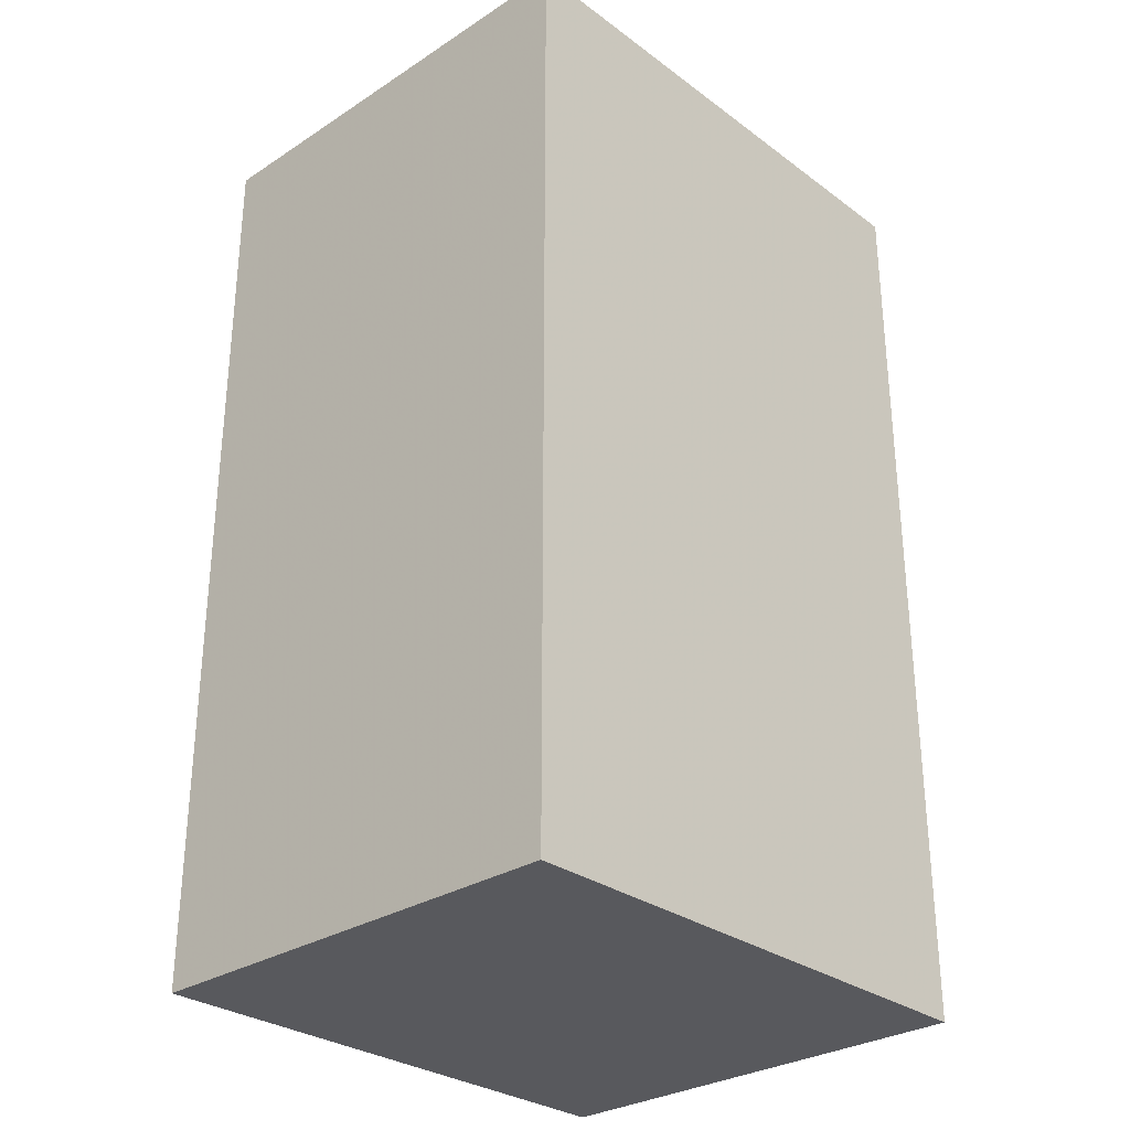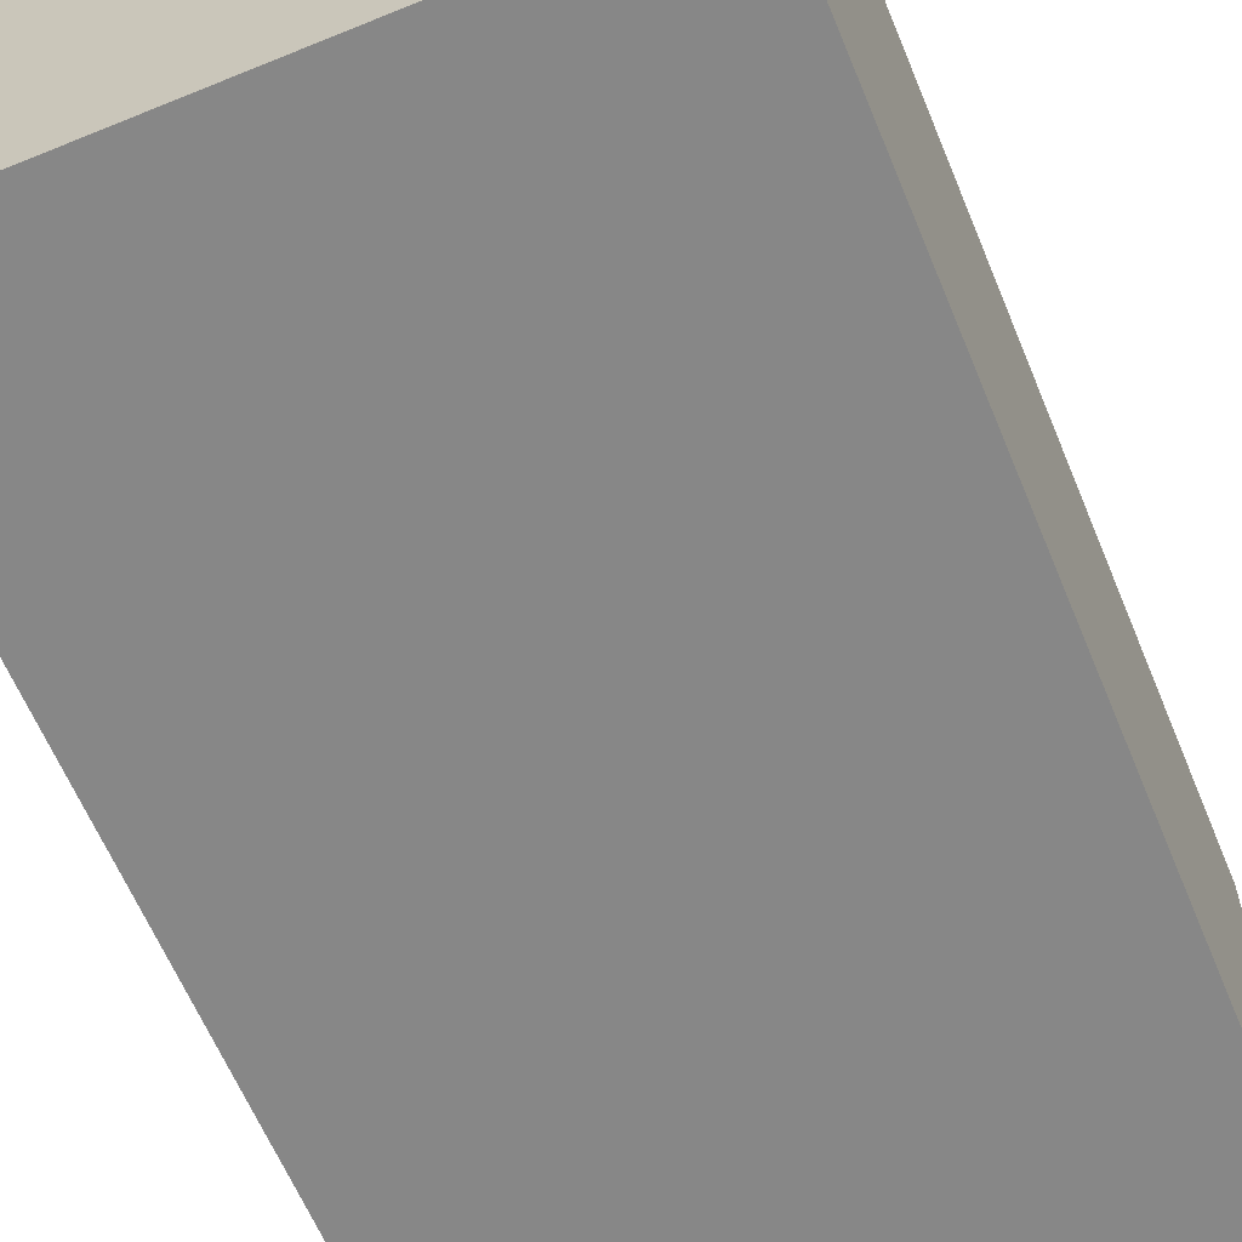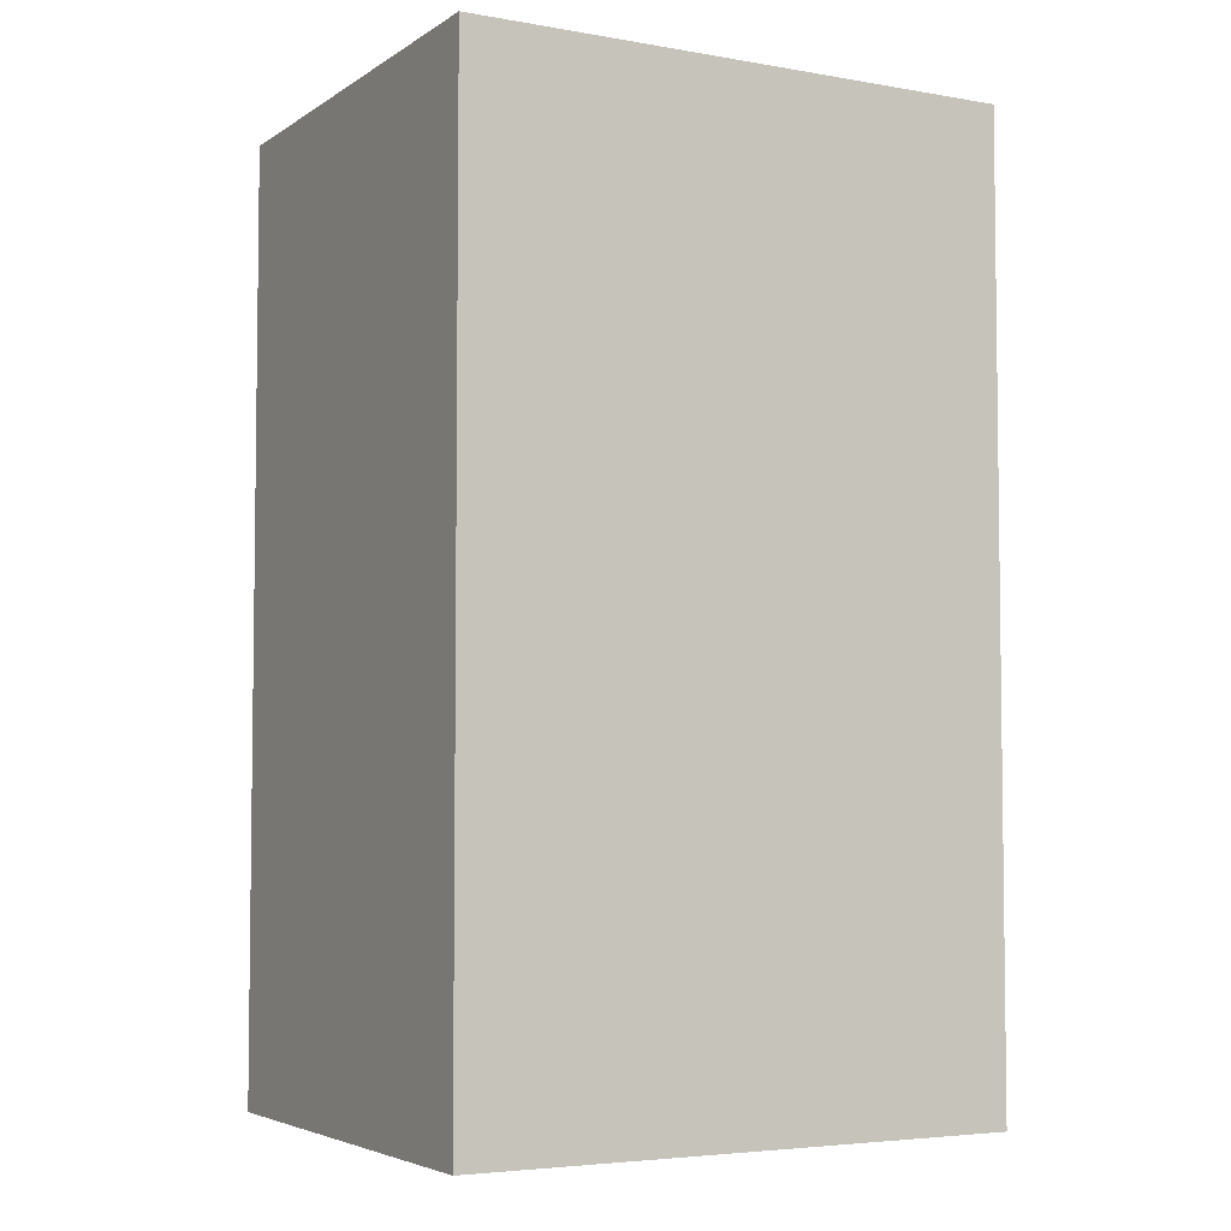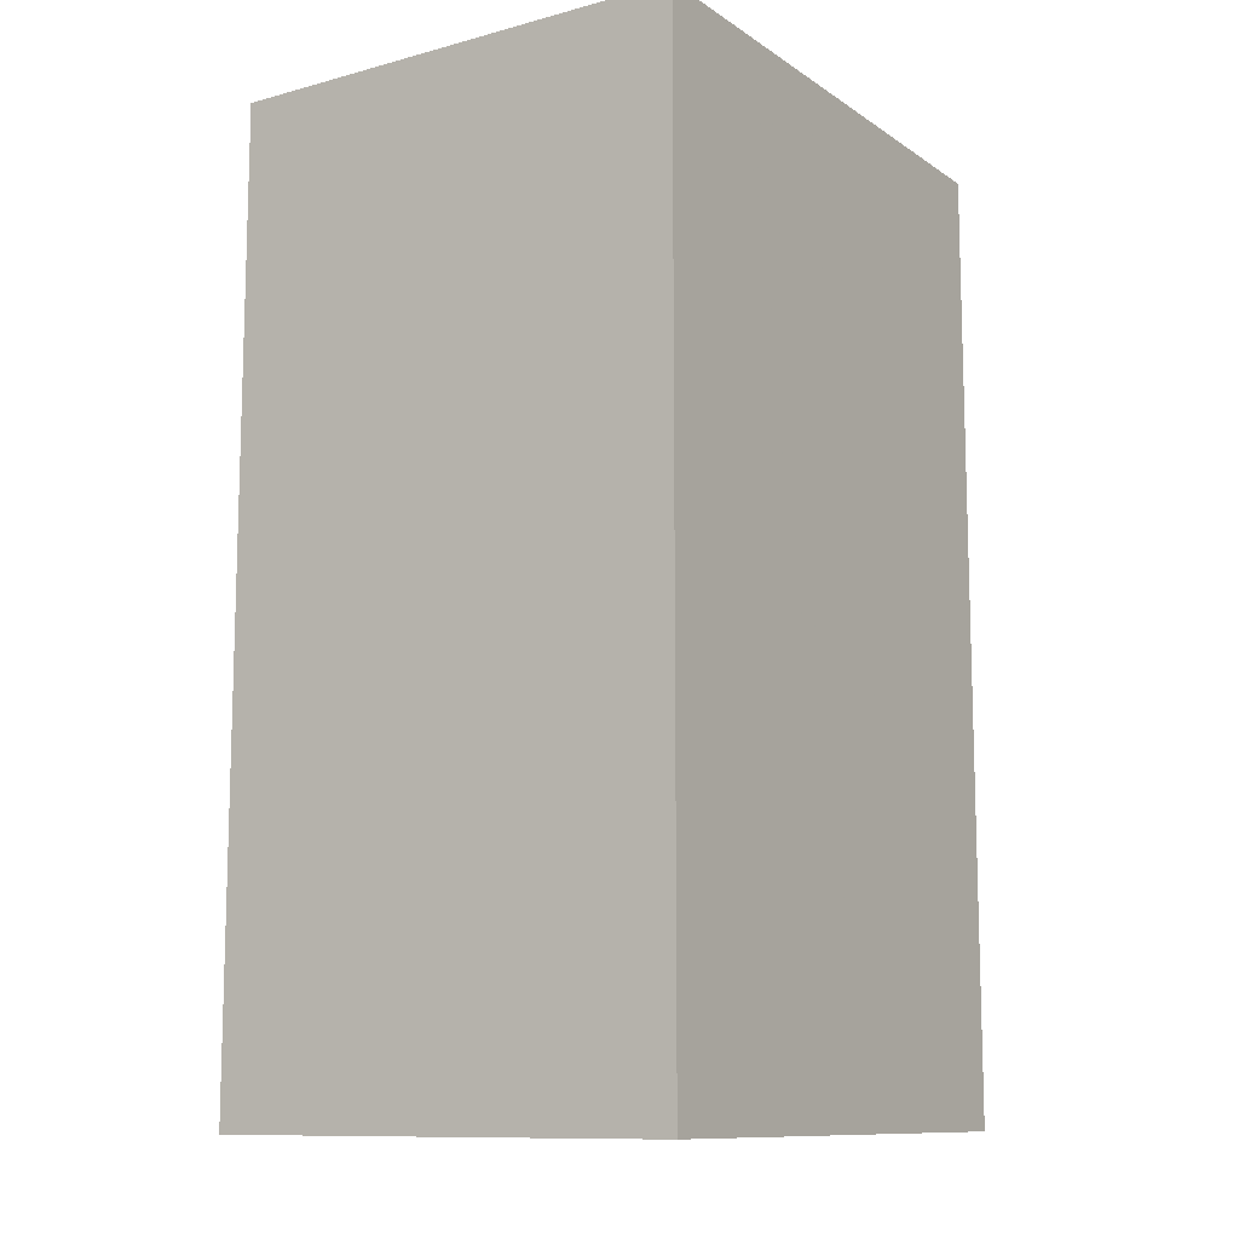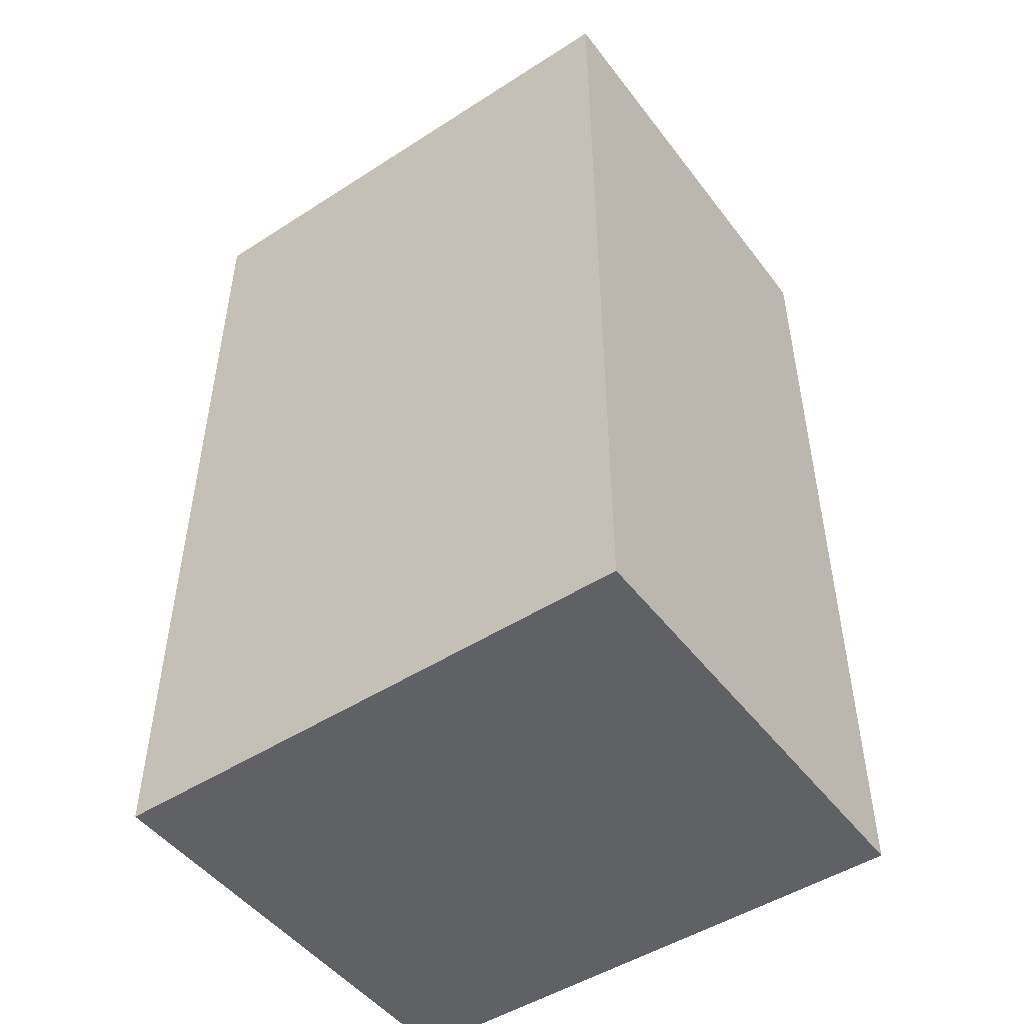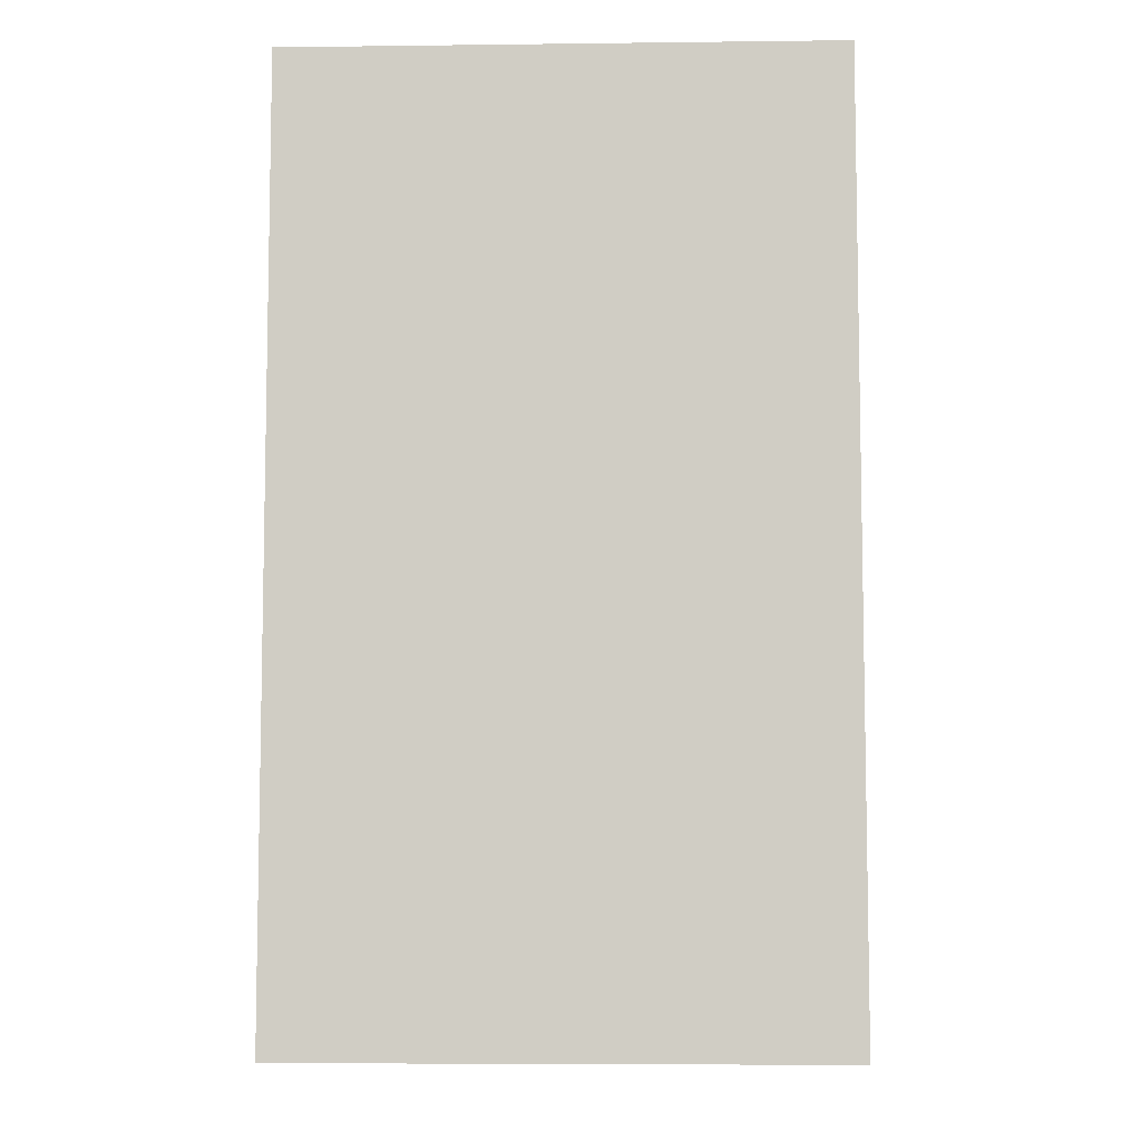
<metadata>
{"format":"obj","ext":"obj","renderer":"f3d","projection":"perspective","resolution":1024,"background":"white","views":[{"elev":-29.8,"azim":-46.8,"up":"+Y"},{"elev":-62.5,"azim":-157.5,"up":"+Z"},{"elev":-4.6,"azim":-28.8,"up":"+Y"},{"elev":-11.1,"azim":123.2,"up":"+Y"},{"elev":-48.7,"azim":35.6,"up":"+Y"},{"elev":-7.0,"azim":-178.0,"up":"+Y"}]}
</metadata>
<code>
v -0.3054 -0.2251 0.1175
v -0.04449 -0.2251 0.1175
v -0.3054 -0.2251 0.3379
v -0.3054 0.2233 0.1175
v -0.04449 -0.2251 0.3379
v -0.04449 0.2233 0.1175
v -0.3054 0.2233 0.3379
v -0.04449 0.2233 0.3379
f 2 8 5
f 4 8 6
f 4 7 8
f 3 8 7
f 2 6 8
f 3 5 8
f 1 4 6
f 1 7 4
f 1 3 7
f 1 5 3
f 1 2 5
f 1 6 2

</code>
